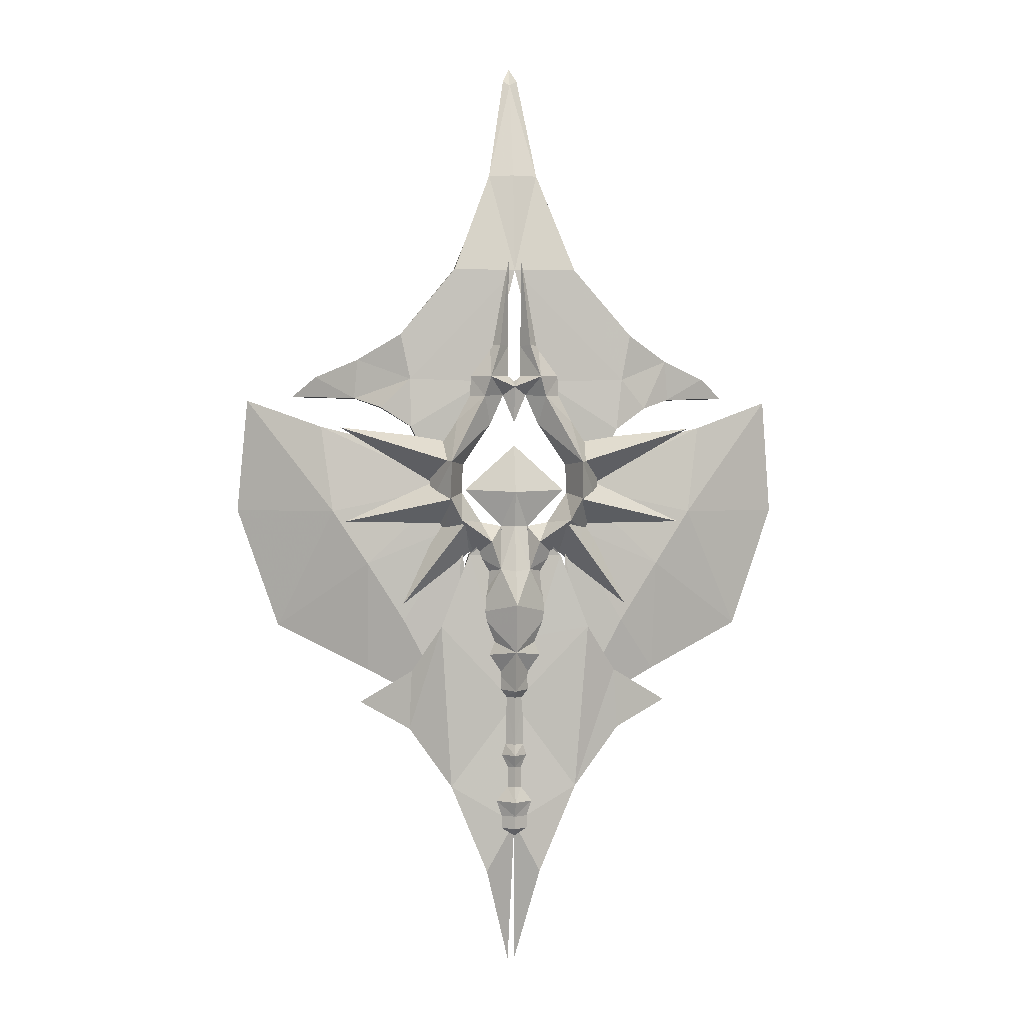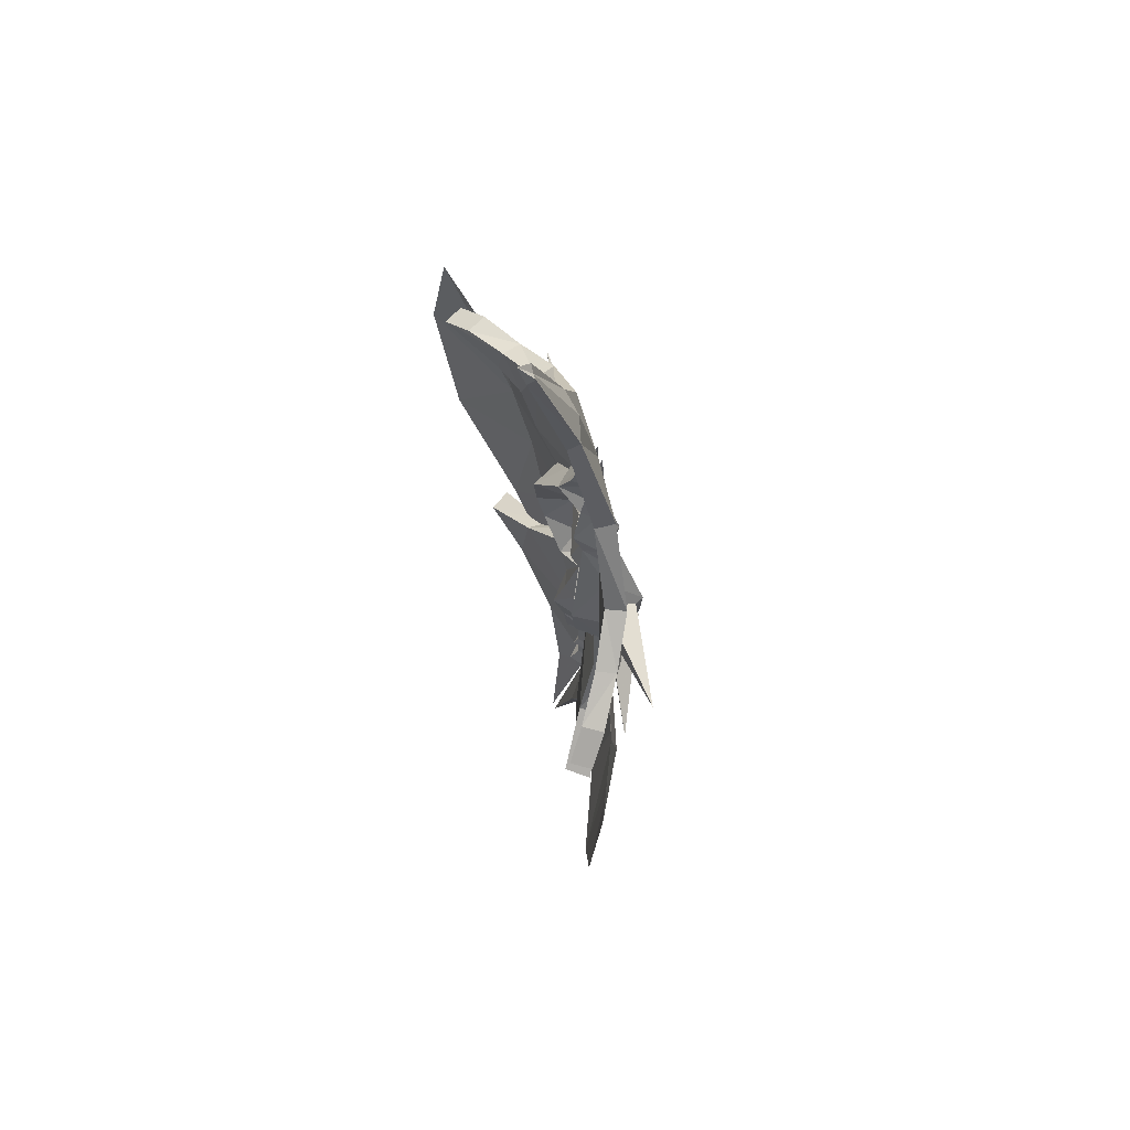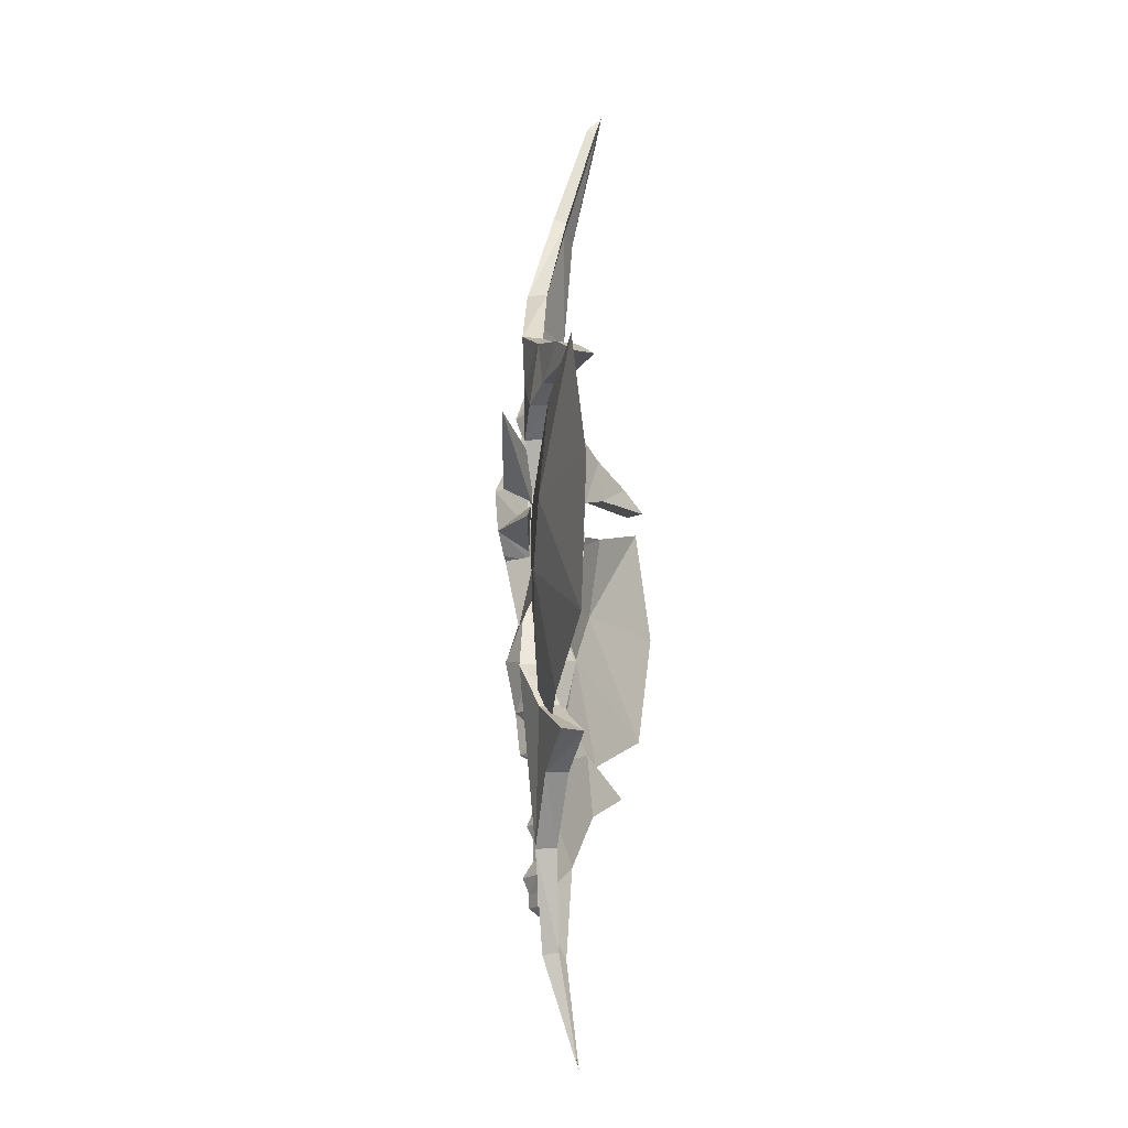
<metadata>
{"format":"obj","ext":"obj","renderer":"f3d","projection":"perspective","resolution":1024,"background":"white","views":[{"elev":0.2,"azim":-5.8,"up":"+Z"},{"elev":70.4,"azim":-105.3,"up":"+Z"},{"elev":-17.6,"azim":97.4,"up":"+Z"}]}
</metadata>
<code>
g common_LeftHandShield_01
v 4.852 1.267 8.086
v 12.85 0.1918 8.917
v 5.406 1.244 4.543
v 5.113 -0.9497 6.503
v 5.043 1.407 2.846
v 8.23 0.6399 -4.041
v 2.25 1.092 0.6095
v 3.856 -0.9419 1.777
v -4.852 1.267 8.086
v -5.406 1.244 4.543
v -12.85 0.1918 8.917
v -5.113 -0.9497 6.503
v -5.043 1.407 2.846
v -2.25 1.092 0.6095
v -8.23 0.6399 -4.041
v -3.856 -0.9419 1.777
v 5.081 0.9771 5.358
v 12.38 1.739 2.036
v 4.138 0.6935 1.895
v 4.917 -1.293 3.643
v -5.081 0.9771 5.358
v -4.138 0.6935 1.895
v -12.38 1.739 2.036
v -4.917 -1.293 3.643
f 1 2 3
f 2 4 3
f 1 4 2
f 5 6 7
f 6 8 7
f 5 8 6
f 9 10 11
f 11 10 12
f 9 11 12
f 13 14 15
f 15 14 16
f 13 15 16
f 17 18 19
f 18 20 19
f 17 20 18
f 21 22 23
f 23 22 24
f 21 23 24
g common_LeftHandShield_61540
v 4.805 -1.531 6.423
v 4.825 -1.323 3.753
v 6.27 0.897 3.298
v 6.144 0.897 6.532
v 3.889 0.897 4.161
v 3.805 0.897 6.24
v 5.186 0.897 1.393
v 4.25 0.897 9.46
v 1.777 0.897 9.237
v 1.829 -0.6297 12.68
v 3.316 0.897 12.79
v 1.788 0.897 15.02
v 1.113 0.01876 15.03
v -3e-06 0.3023 11.97
v 0.8353 0.897 11.38
v 4.018 -1.03 2.151
v 1.779 -0.5142 0.5697
v 2.944 0.897 -0.4526
v 2.475 0.897 1.978
v 0.9705 0.897 1.696
v 1.066 -0.2418 -1.456
v 2.101 0.897 -1.632
v 2.254 0.897 -3.206
v 3.614 0.897 4.381
v -2e-06 0.897 7.653
v -2e-06 -0.2708 4.208
v -1e-06 0.2974 1.71
v -1e-06 0.2974 1.71
v -1e-06 -0.6755 -1.62
v 1.066 -0.2418 -1.456
v 0.456 0.2876 21.21
v 0.4599 0.897 15.01
v 2.257 -0.1382 11.27
v 3.364 0.897 11.31
v 0.4612 0.897 12.79
v 2.652 0.897 -4.689
v 1e-06 -0.7959 -7.563
v 1.789 0.897 -6.681
v 2.26 0.897 -7.842
v 1.128 0.897 -9.249
v 2e-06 -0.4859 -10.44
v 1.128 0.897 -10.35
v 0.6617 0.897 -10.94
v 3e-06 0.3459 -14.42
v 0.6617 0.897 -14.42
v 0.6617 0.897 -10.94
v 2e-06 0.335 -10.95
v 3e-06 0.004945 -15.21
v 0.8957 0.897 -15.21
v 3e-06 0.4119 -16.1
v 0.5228 0.897 -16.1
v 3e-06 0.4119 -17.58
v 0.5228 0.897 -17.58
v 4e-06 -0.239 -18.63
v 1.286 0.897 -18.63
v 4e-06 0.1744 -19.71
v 0.9241 0.897 -19.71
v 4e-06 0.1744 -20.63
v 0.9241 0.897 -20.63
v 4e-06 0.897 -21.21
v -3e-06 0.897 9.378
v -4e-06 0.897 12.38
v 4.805 3.325 6.423
v 4.825 3.117 3.753
v 1.829 2.424 12.68
v 1.113 1.775 15.03
v -3e-06 1.492 12.02
v 4.018 2.824 2.151
v 1.779 2.308 0.5697
v 1.074 2.041 -1.413
v -1e-06 1.497 1.71
v -2e-06 2.065 4.208
v -1e-06 1.497 1.71
v 1.074 2.041 -1.413
v 0 2.469 -1.62
v 2.257 1.932 11.27
v 1e-06 2.59 -7.421
v 2e-06 2.28 -10.35
v 3e-06 1.448 -14.42
v 2e-06 1.459 -10.95
v 3e-06 1.789 -15.21
v 3e-06 1.382 -16.1
v 3e-06 1.382 -17.58
v 4e-06 2.033 -18.63
v 4e-06 1.62 -19.71
v 4e-06 1.62 -20.63
v 0 -1.486 -4.069
v 1e-06 3.284 -4.095
v 2.254 0.897 -3.206
v 4.858 1.186 7.946
v 12.7 0.1983 8.867
v 5.326 1.186 4.67
v 5.092 -0.789 6.503
v 4.913 1.326 2.792
v 8.131 0.6372 -3.913
v 2.342 1.035 0.7297
v 3.824 -0.7837 1.793
v -5e-06 0.3849 20.57
v 8.144 2.121 15.82
v 2.108 0.7915 12.39
v 4.436 1.872 20.69
v 7.643 2.307 8.89
v -5e-06 0.3849 20.57
v 2.108 0.7915 12.39
v 8.041 0.8775 12.56
v 4.436 0.5156 20.62
v 7.643 0.8635 8.89
v 5.883 1.209 5.308
v 0.5152 4.77 34.87
v 0.5152 4.219 35.23
v 1.761 1.985 27.73
v 1.761 2.841 27.28
v -9e-06 5.156 36.32
v 4.436 0.5156 20.62
v 4.436 1.872 20.69
v 8.637 0.8109 15.82
v 8.144 2.121 15.82
v 7.643 0.8635 8.89
v 5.883 1.209 5.308
v 7.643 2.307 8.89
v 5.883 1.209 5.308
v 1.761 1.985 27.73
v 0.5152 4.219 35.23
v -9e-06 4.25 34.95
v -7e-06 1.615 27.73
v -9e-06 4.77 34.87
v 0.5152 4.77 34.87
v 1.761 2.841 27.28
v -7e-06 2.47 27.28
v 4e-06 0.8222 -20.24
v 1.943 1.326 -23.93
v 4.578 1.228 -17.59
v 5.419 0.2604 -5.712
v 2e-06 0.8222 -11.4
v 1.52 0.575 -6.425
v 3.372 0.2873 -0.4035
v 2.228 0.3323 0.8006
v 0.7239 0.8222 1.595
v 1.593 0.8222 -0.4134
v 0.2389 3.39 -30.86
v 1.675 0.8222 -7.875
v 2.324 0.8222 -4.737
v 3.971 2.538 -17.41
v 1.943 2.384 -23.74
v 7.584 3.746 -13.35
v 3.372 1.353 -0.4035
v 2.228 1.308 0.8006
v 4.862 1.716 -5.511
v 7.574 3.214 -9.026
v 1.943 2.384 -23.74
v 3.971 2.538 -17.41
v 4.578 1.228 -17.59
v 1.943 1.326 -23.93
v 7.584 3.746 -13.35
v 7.898 2.322 -13.36
v 10.75 5.124 -11.49
v 7.574 3.214 -9.026
v 7.587 1.866 -9.026
v 11.63 3.787 -11.47
v 7.584 3.746 -13.35
v 3.372 1.353 -0.4035
v 2.228 1.308 0.8006
v 2.228 0.3323 0.8006
v 3.372 0.2873 -0.4035
v 0.2389 3.39 -30.86
v 4.862 1.716 -5.511
v 5.419 0.2604 -5.712
v 0.5152 4.219 35.23
v -9e-06 5.156 36.32
v -9e-06 4.25 34.95
v 10.75 5.124 -11.49
v 7.584 3.746 -13.35
v 7.587 1.866 -9.026
v -6.27 0.897 3.298
v -4.825 -1.323 3.753
v -4.805 -1.531 6.423
v -6.144 0.897 6.532
v -3.889 0.897 4.161
v -3.805 0.897 6.24
v -5.186 0.897 1.393
v -4.25 0.897 9.46
v -1.777 0.897 9.237
v -1.788 0.897 15.02
v -3.316 0.897 12.79
v -1.829 -0.6297 12.68
v -1.113 0.01876 15.03
v -0.8353 0.897 11.38
v -2.944 0.897 -0.4526
v -1.779 -0.5142 0.5697
v -4.018 -1.03 2.151
v -2.475 0.897 1.978
v -0.9705 0.897 1.696
v -1.066 -0.2418 -1.456
v -2.101 0.897 -1.632
v -2.254 0.897 -3.206
v -3.614 0.897 4.381
v -1.066 -0.2418 -1.456
v -0.456 0.2876 21.21
v -0.4599 0.897 15.01
v -2.257 -0.1382 11.27
v -3.364 0.897 11.31
v -0.4612 0.897 12.79
v -2.652 0.897 -4.689
v -1.789 0.897 -6.681
v -2.26 0.897 -7.842
v -1.128 0.897 -9.249
v -1.128 0.897 -10.35
v 2e-06 0.335 -10.95
v -0.6617 0.897 -10.94
v -0.6617 0.897 -10.94
v -0.6617 0.897 -14.42
v -0.8957 0.897 -15.21
v -0.5228 0.897 -16.1
v -0.5228 0.897 -17.58
v -1.286 0.897 -18.63
v -0.9241 0.897 -19.71
v -0.9241 0.897 -20.63
v -4.805 3.325 6.423
v -4.825 3.117 3.753
v -1.113 1.775 15.03
v -1.829 2.424 12.68
v -4.018 2.824 2.151
v -1.779 2.308 0.5697
v -1.074 2.041 -1.413
v -1.074 2.041 -1.413
v -2.257 1.932 11.27
v -2.44 2.032 10.92
v -2.199 1.807 11.03
v 2e-06 1.459 -10.95
v -2.254 0.897 -3.206
v -4.858 1.186 7.946
v -5.326 1.186 4.67
v -12.7 0.1983 8.867
v -5.092 -0.789 6.503
v -4.913 1.326 2.792
v -2.342 1.035 0.7297
v -8.131 0.6372 -3.913
v -3.824 -0.7837 1.793
v -7.905 2.121 15.82
v -4.436 1.872 20.69
v -2.108 0.7915 12.39
v -7.643 2.307 9.105
v -4.436 0.5156 20.62
v -8.399 0.8109 15.83
v -7.686 0.8878 12.55
v -2.108 0.7915 12.39
v -1.761 1.985 27.73
v -0.5152 4.219 35.23
v -0.5152 4.77 34.87
v -1.761 2.841 27.28
v -4.436 0.5156 20.62
v -4.436 1.872 20.69
v -8.399 0.8109 15.83
v -7.905 2.121 15.82
v -7.643 0.8635 9.033
v -7.643 2.307 9.105
v -5.883 1.209 5.308
v -5.883 1.209 5.308
v -0.5152 4.219 35.23
v -1.761 1.985 27.73
v -1.761 2.841 27.28
v -0.5152 4.77 34.87
v 5e-06 0.8222 -20.24
v -4.619 1.228 -17.59
v -1.984 1.326 -23.93
v 3e-06 0.8222 -11.4
v -5.419 0.2604 -5.712
v 5e-06 0.8222 -20.24
v -0.7239 0.8222 1.595
v -2.228 0.3323 0.8006
v -3.372 0.2873 -0.4035
v -1.593 0.8222 -0.4134
v -0.2389 3.39 -30.86
v -1.675 0.8222 -7.875
v -1.52 0.575 -6.425
v -2.324 0.8222 -4.737
v -1.785 2.384 -23.74
v -3.629 2.538 -17.4
v 5e-06 0.8222 -20.24
v -6.967 3.555 -13.34
v -3.372 1.353 -0.4035
v -2.228 1.308 0.8006
v -4.862 1.716 -5.511
v -6.724 3.214 -9.048
v -4.619 1.228 -17.59
v -3.629 2.538 -17.4
v -1.785 2.384 -23.74
v -1.984 1.326 -23.93
v -7.685 2.089 -13.34
v -6.967 3.555 -13.34
v -7.528 1.866 -9.055
v -6.724 3.214 -9.048
v -10.2 5.223 -11.49
v -11.26 3.689 -11.47
v -6.967 3.555 -13.34
v -2.228 0.3323 0.8006
v -2.228 1.308 0.8006
v -3.372 1.353 -0.4035
v -3.372 0.2873 -0.4035
v -0.2389 3.39 -30.86
v -4.862 1.716 -5.511
v -5.419 0.2604 -5.712
v -0.5152 4.219 35.23
v -10.2 5.223 -11.49
v -6.967 3.555 -13.34
v -7.528 1.866 -9.055
v 8.637 0.8109 15.82
v -7.643 0.8635 9.033
v -5.883 1.209 5.308
v 9.772 2.783 10.45
v 9.812 1.484 10.46
v 11.62 3.843 11.17
v 11.77 2.593 11.17
v 11.53 2.298 14.01
v 11.1 3.589 14.12
v 11.1 3.589 14.12
v 9.772 2.783 10.45
v 13.89 5.196 12.79
v 14.61 3.945 12.79
v 16.31 5.159 11.41
v 15.59 6.409 11.41
v 11.77 2.593 11.17
v 16.31 5.159 11.41
v 14.61 3.945 12.79
v 11.53 2.298 14.01
v -11.53 2.298 14.01
v -9.812 1.484 10.46
v -9.772 2.783 10.45
v -11.62 3.843 11.17
v -11.77 2.593 11.17
v -11.53 2.298 14.01
v -11.1 3.589 14.12
v -16.31 5.159 11.41
v -14.61 3.945 12.79
v -13.89 5.196 12.79
v -15.59 6.409 11.41
v -11.77 2.593 11.17
v -14.61 3.945 12.79
v -16.31 5.159 11.41
v -9.772 2.783 10.45
v -11.62 3.843 11.17
v -11.1 3.589 14.12
v 4.679 0.8251 4.623
v 13.34 2.591 2.797
v 14.2 3.324 9.076
v 4.982 1.269 6.715
v 4.36 1.704 -12.4
v 8.104 1.663 -5.313
v 3.877 0.7141 1.814
v 3.442 1.117 -8.338
v 10.79 1.929 -1.071
v 19.71 5.467 11.09
v 17.41 5.759 -5.783
v 20.47 6.453 2.874
v 10.68 3.34 -9.028
v -4.679 0.8251 4.623
v -4.982 1.269 6.715
v -14.2 3.324 9.076
v -13.34 2.591 2.797
v -3.877 0.7141 1.814
v -8.104 1.663 -5.313
v -4.36 1.704 -12.4
v -3.442 1.117 -8.338
v -10.79 1.929 -1.071
v -19.71 5.467 11.09
v -20.47 6.453 2.874
v -17.41 5.759 -5.783
v -10.68 3.34 -9.028
v 5.031 0.9004 5.224
v 12.23 1.707 2.069
v 4.145 0.6402 2.048
v 4.861 -1.142 3.655
v -5.031 0.9004 5.224
v -4.145 0.6402 2.048
v -12.23 1.707 2.069
v -4.861 -1.142 3.655
v 13.89 5.196 12.79
v 15.59 6.409 11.41
v 11.62 3.843 11.17
v -15.59 6.409 11.41
v -13.89 5.196 12.79
v -9.812 1.484 10.46
v 9.812 1.484 10.46
f 25 26 27
f 27 28 25
f 29 26 25
f 25 30 29
f 26 31 27
f 28 32 25
f 25 33 30
f 34 35 36
f 36 37 34
f 34 38 39
f 40 41 42
f 42 31 40
f 40 43 41
f 44 45 41
f 42 41 45
f 45 46 42
f 45 47 46
f 31 26 40
f 29 43 40
f 40 26 29
f 48 49 50
f 44 50 51
f 52 53 54
f 36 55 37
f 37 55 56
f 35 34 57
f 57 58 35
f 56 59 34
f 34 37 56
f 39 57 34
f 32 57 25
f 57 39 33
f 25 57 33
f 32 58 57
f 60 61 62
f 62 61 63
f 63 61 64
f 65 66 64
f 64 61 65
f 66 65 67
f 68 69 70
f 70 71 68
f 72 73 69
f 69 68 72
f 74 75 73
f 73 72 74
f 76 77 75
f 75 74 76
f 78 79 77
f 77 76 78
f 80 81 79
f 79 78 80
f 82 83 81
f 81 80 82
f 84 83 82
f 43 44 41
f 44 48 50
f 38 85 39
f 38 59 86
f 34 59 38
f 87 28 27
f 27 88 87
f 29 30 87
f 87 88 29
f 88 27 31
f 28 87 32
f 87 30 33
f 89 90 36
f 36 35 89
f 89 39 91
f 92 31 42
f 42 93 92
f 92 93 43
f 93 94 95
f 95 44 93
f 31 92 88
f 29 88 92
f 92 43 29
f 48 96 49
f 44 95 96
f 97 98 99
f 36 90 55
f 90 56 55
f 35 58 100
f 100 89 35
f 56 90 89
f 89 59 56
f 39 89 100
f 32 87 100
f 100 33 39
f 87 33 100
f 32 100 58
f 60 62 101
f 62 63 101
f 63 64 101
f 102 101 64
f 64 66 102
f 66 67 102
f 103 104 70
f 70 69 103
f 105 103 69
f 69 73 105
f 106 105 73
f 73 75 106
f 107 106 75
f 75 77 107
f 108 107 77
f 77 79 108
f 109 108 79
f 79 81 109
f 110 109 81
f 81 83 110
f 110 83 84
f 43 93 44
f 44 96 48
f 91 39 85
f 91 86 59
f 89 91 59
f 111 61 60
f 60 101 112
f 46 47 94
f 98 60 112
f 94 93 42
f 42 46 94
f 98 112 99
f 111 60 54
f 53 111 54
f 98 113 60
f 60 113 54
f 114 115 116
f 115 117 116
f 114 117 115
f 118 119 120
f 119 121 120
f 118 121 119
f 122 123 124
f 123 122 125
f 126 124 123
f 127 128 129
f 129 130 127
f 129 128 131
f 132 131 128
f 133 134 135
f 135 136 133
f 137 134 133
f 136 135 138
f 138 139 136
f 139 138 140
f 140 141 139
f 142 143 144
f 124 126 145
f 146 147 148
f 148 149 146
f 127 130 146
f 146 149 127
f 150 151 152
f 152 153 150
f 153 152 125
f 125 122 153
f 154 155 156
f 156 157 158
f 158 154 156
f 158 157 159
f 160 161 162
f 162 163 160
f 154 164 155
f 165 158 159
f 159 157 160
f 160 163 159
f 163 166 159
f 154 167 168
f 154 158 167
f 167 158 169
f 170 163 162
f 162 171 170
f 154 168 164
f 165 159 172
f 163 170 172
f 172 166 163
f 172 173 158
f 158 165 172
f 172 159 166
f 174 175 176
f 176 177 174
f 175 178 179
f 179 176 175
f 180 181 182
f 182 183 180
f 179 184 180
f 180 183 179
f 185 186 187
f 187 188 185
f 171 162 161
f 189 174 177
f 190 185 188
f 188 191 190
f 181 190 191
f 191 182 181
f 192 193 194
f 151 150 193
f 195 196 173
f 156 179 197
f 197 157 156
f 198 199 200
f 200 201 198
f 200 199 202
f 202 203 200
f 199 198 204
f 201 200 205
f 200 203 206
f 207 208 209
f 209 210 207
f 209 211 38
f 212 213 214
f 214 204 212
f 214 213 215
f 216 217 51
f 217 213 212
f 212 218 217
f 217 218 219
f 204 214 199
f 214 215 202
f 202 199 214
f 220 50 49
f 216 51 50
f 52 221 53
f 207 210 222
f 210 223 222
f 224 209 208
f 208 225 224
f 209 226 223
f 223 210 209
f 211 209 224
f 205 200 224
f 224 206 211
f 200 206 224
f 205 224 225
f 227 228 61
f 228 229 61
f 229 230 61
f 230 231 65
f 65 61 230
f 232 65 233
f 234 235 68
f 68 71 234
f 235 236 72
f 72 68 235
f 236 237 74
f 74 72 236
f 237 238 76
f 76 74 237
f 238 239 78
f 78 76 238
f 239 240 80
f 80 78 239
f 240 241 82
f 82 80 240
f 84 82 241
f 215 213 216
f 216 50 220
f 38 211 85
f 38 86 226
f 209 38 226
f 198 201 242
f 242 243 198
f 242 203 202
f 202 243 242
f 243 204 198
f 201 205 242
f 242 206 203
f 207 244 245
f 245 208 207
f 245 91 211
f 212 204 246
f 246 247 212
f 246 215 247
f 95 248 247
f 247 216 95
f 204 243 246
f 246 243 202
f 202 215 246
f 220 49 96
f 216 96 95
f 97 99 249
f 207 222 244
f 244 222 223
f 250 225 208
f 208 245 250
f 245 244 223
f 223 226 245
f 211 250 245
f 205 250 251
f 251 242 205
f 252 211 206
f 242 251 252
f 252 206 242
f 205 225 250
f 227 101 228
f 228 101 229
f 229 101 230
f 230 101 102
f 102 231 230
f 253 233 102
f 234 104 103
f 103 235 234
f 235 103 105
f 105 236 235
f 236 105 106
f 106 237 236
f 237 106 107
f 107 238 237
f 238 107 108
f 108 239 238
f 239 108 109
f 109 240 239
f 240 109 110
f 110 241 240
f 110 84 241
f 215 216 247
f 216 220 96
f 91 85 211
f 91 226 86
f 245 226 91
f 111 227 61
f 227 112 101
f 218 248 219
f 249 112 227
f 212 247 248
f 248 218 212
f 249 99 112
f 111 221 227
f 53 221 111
f 249 227 254
f 227 221 254
f 255 256 257
f 257 256 258
f 255 257 258
f 259 260 261
f 261 260 262
f 259 261 262
f 122 263 264
f 263 122 265
f 265 266 263
f 267 268 269
f 269 270 127
f 127 267 269
f 271 272 273
f 273 274 271
f 137 273 272
f 275 271 274
f 274 276 275
f 277 275 276
f 276 278 277
f 279 280 281
f 265 282 266
f 148 283 284
f 284 149 148
f 284 267 127
f 127 149 284
f 285 286 150
f 150 153 285
f 264 285 153
f 153 122 264
f 287 288 289
f 290 291 288
f 288 292 290
f 293 294 295
f 295 296 293
f 287 289 297
f 298 299 290
f 299 296 295
f 295 291 299
f 296 299 300
f 287 301 302
f 303 302 290
f 302 304 290
f 293 296 305
f 305 306 293
f 287 297 301
f 298 307 299
f 307 305 296
f 296 300 307
f 290 308 307
f 307 298 290
f 307 300 299
f 309 310 311
f 311 312 309
f 313 314 310
f 310 309 313
f 315 316 317
f 317 318 315
f 317 319 313
f 313 318 317
f 320 321 322
f 322 323 320
f 306 294 293
f 324 312 311
f 323 322 325
f 325 326 323
f 326 325 316
f 316 315 326
f 327 194 193
f 286 193 150
f 328 308 329
f 313 330 318
f 129 331 130
f 250 211 252
f 251 250 252
f 270 332 333
f 270 269 332
f 334 335 142
f 142 144 334
f 335 334 336
f 336 337 335
f 141 140 338
f 338 339 141
f 123 340 341
f 342 343 344
f 344 345 342
f 344 337 336
f 336 345 344
f 338 343 342
f 342 339 338
f 346 347 348
f 341 126 123
f 331 129 349
f 268 350 269
f 279 351 352
f 352 280 279
f 353 352 351
f 351 354 353
f 355 277 278
f 278 356 355
f 357 358 359
f 359 360 357
f 353 354 357
f 357 360 353
f 359 358 355
f 355 356 359
f 361 362 363
f 364 365 366
f 366 263 364
f 364 263 266
f 367 368 369
f 370 367 369
f 371 372 373
f 373 374 371
f 372 375 373
f 367 375 368
f 373 375 367
f 376 369 368
f 377 378 368
f 368 375 377
f 375 372 379
f 379 377 375
f 372 371 379
f 376 368 378
f 380 381 382
f 380 382 383
f 384 385 386
f 386 387 384
f 385 384 388
f 380 383 388
f 384 380 388
f 389 390 383
f 383 390 391
f 391 388 383
f 392 385 388
f 388 391 392
f 385 392 386
f 382 389 383
f 393 394 395
f 394 396 395
f 393 396 394
f 397 398 399
f 399 398 400
f 397 399 400
f 44 51 45
f 216 213 217
f 340 401 402
f 402 403 340
f 340 403 341
f 365 404 405
f 405 366 365
f 350 362 361
f 350 361 269
f 361 406 269
f 346 348 349
f 129 131 407
f 129 407 349
f 407 346 349
f 406 332 269
f 65 232 67
f 67 253 102
f 65 231 233
f 233 231 102
f 290 299 291
f 179 183 197
f 319 314 313
f 313 288 291
f 291 330 313
f 179 178 184
f 196 169 173
f 169 158 173
f 308 290 304
f 308 304 329

</code>
